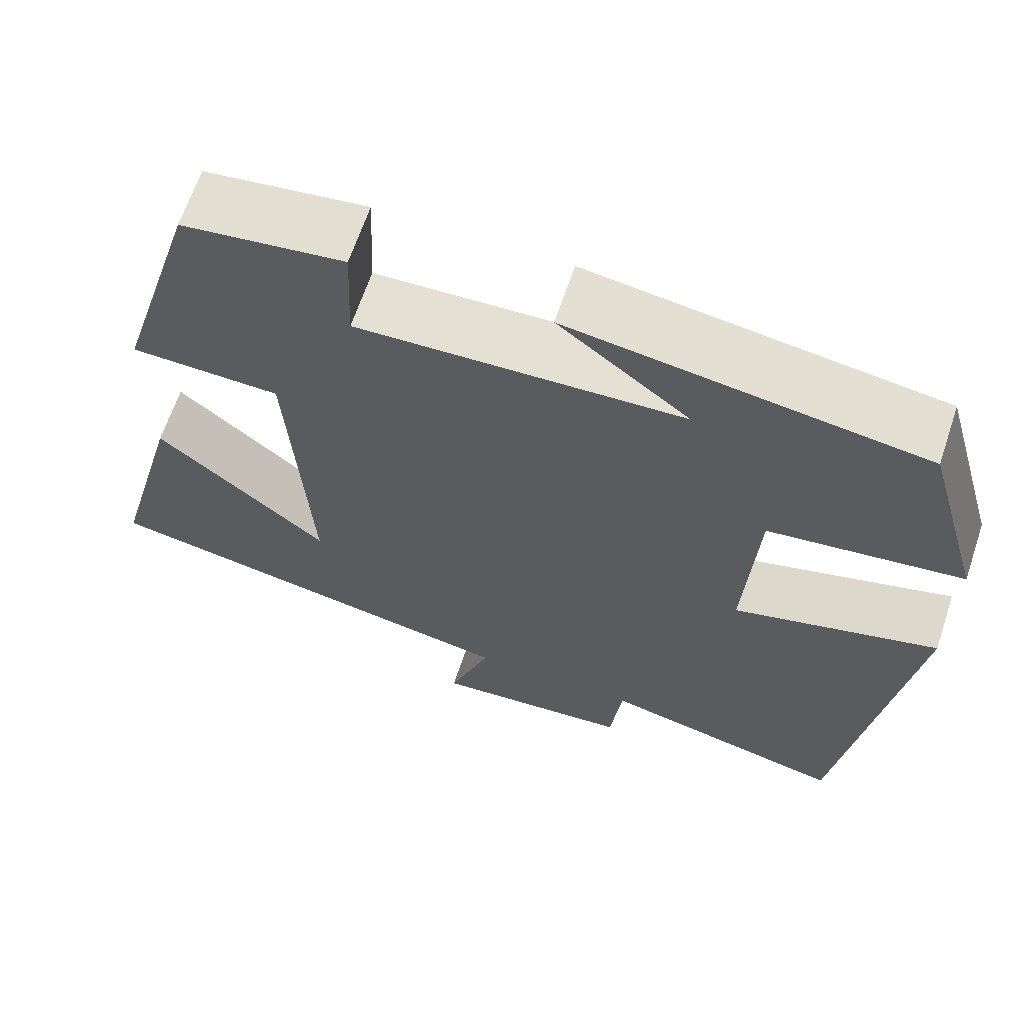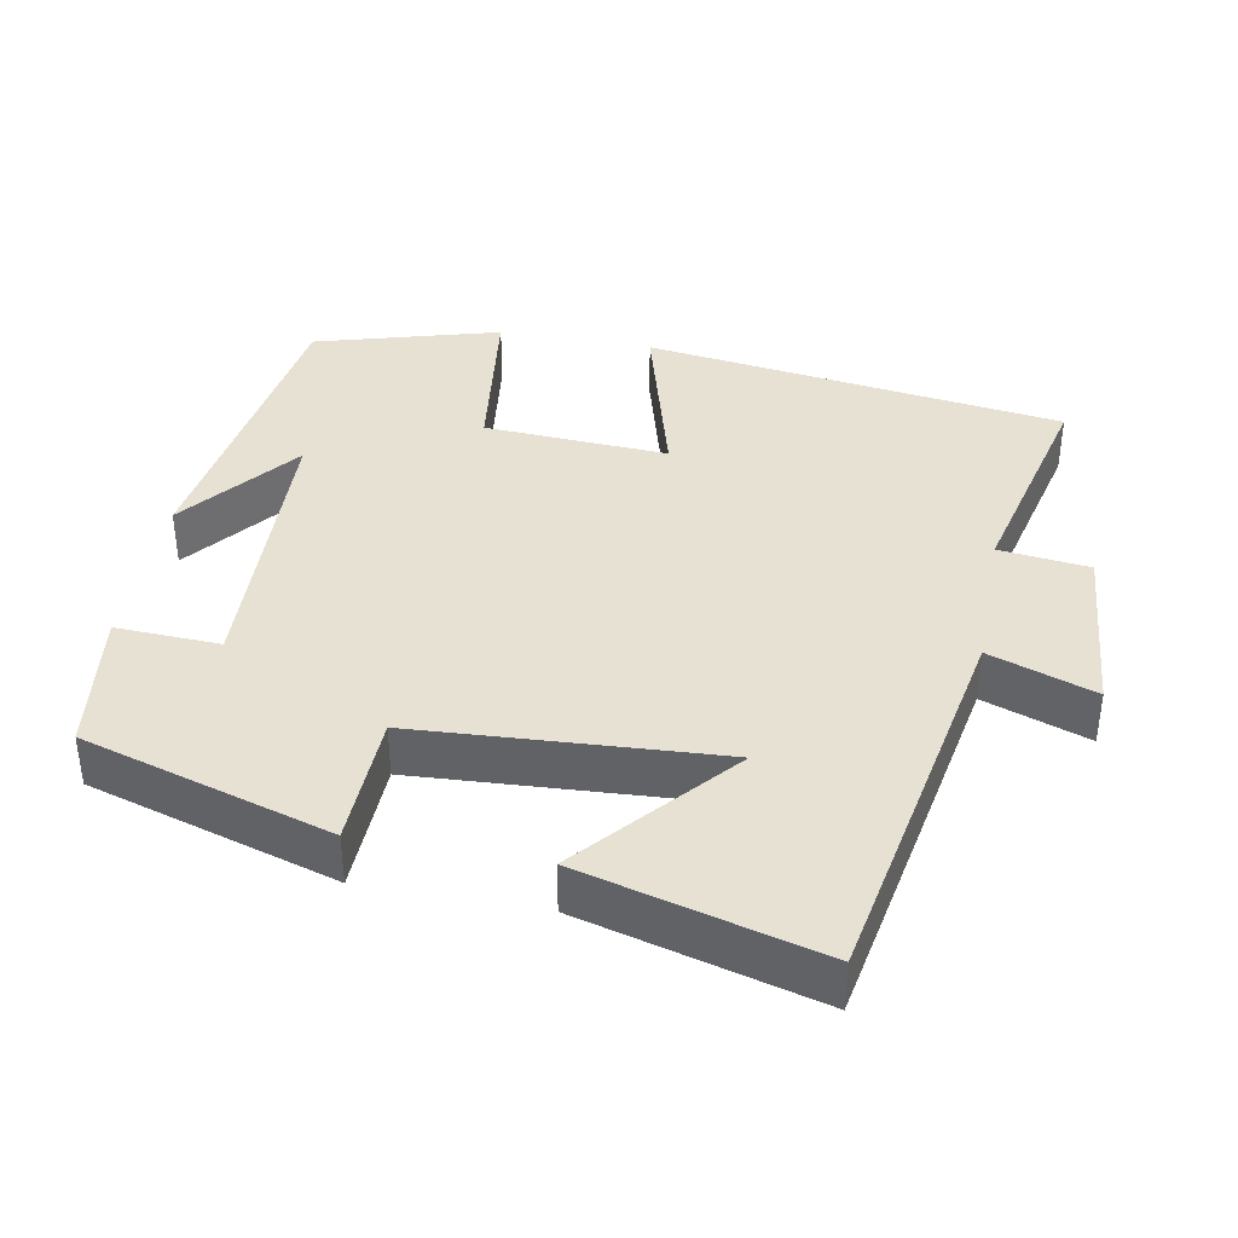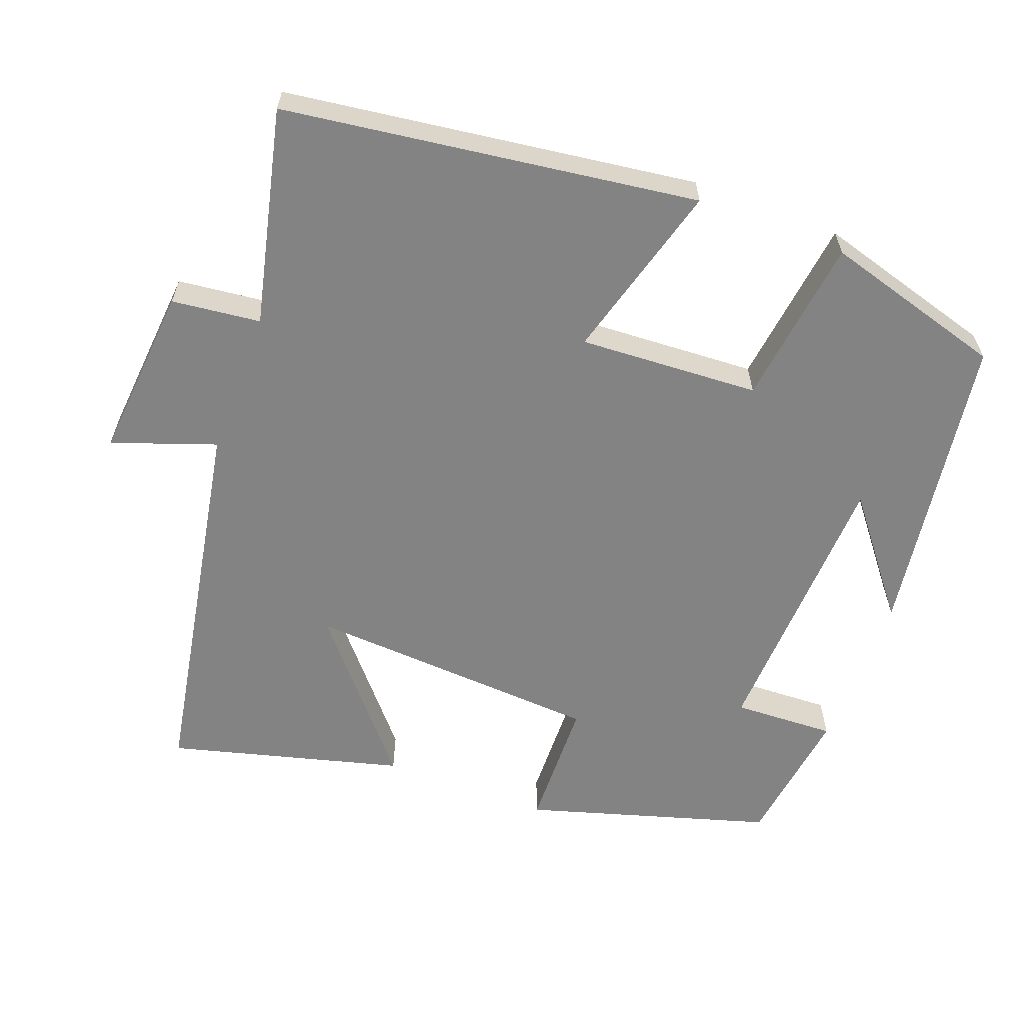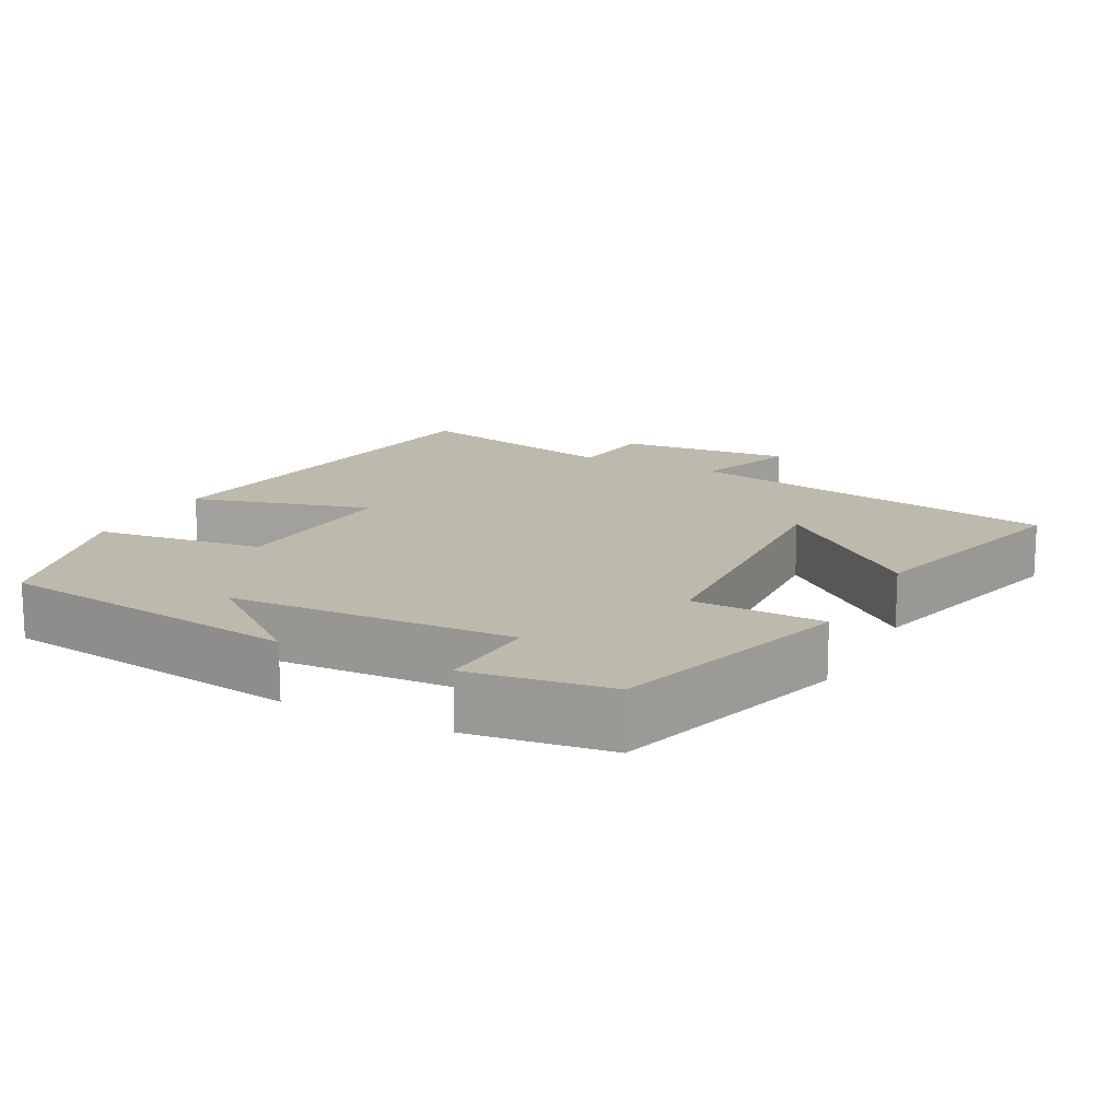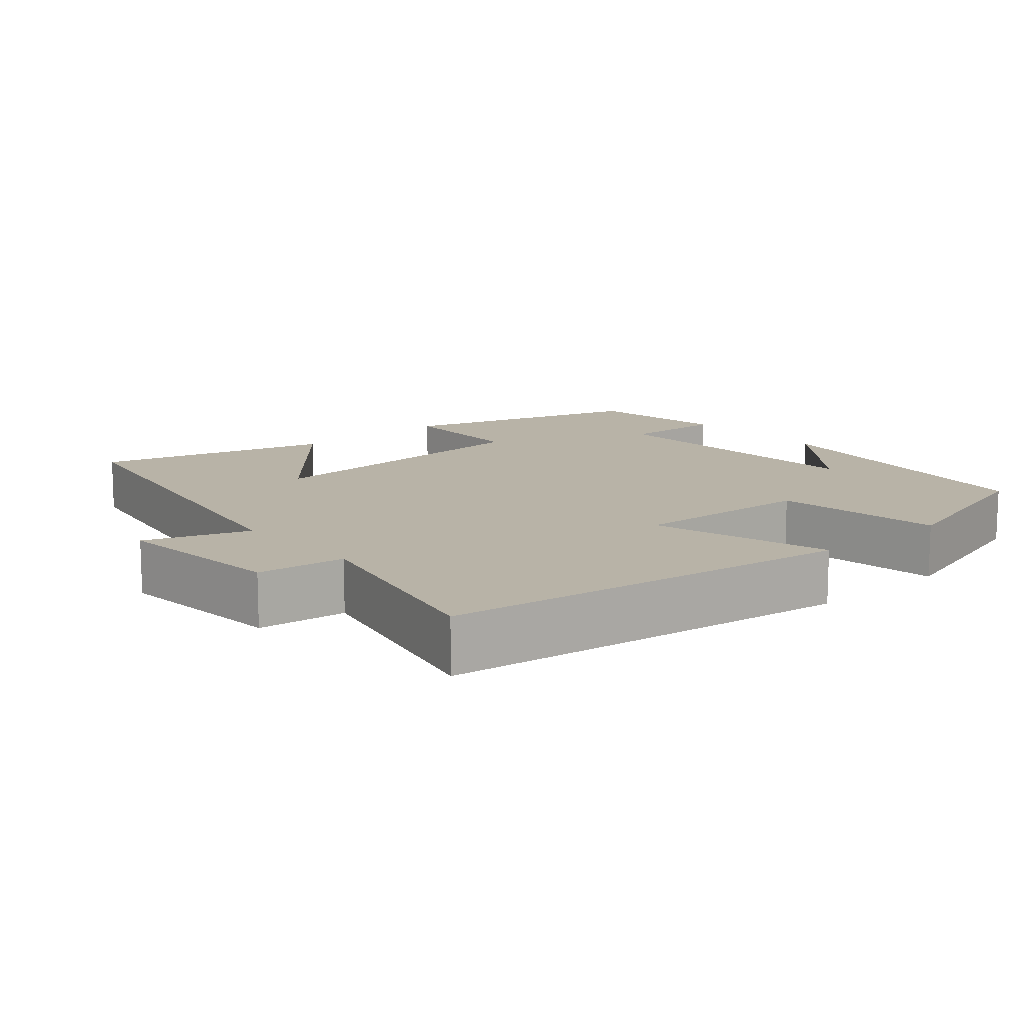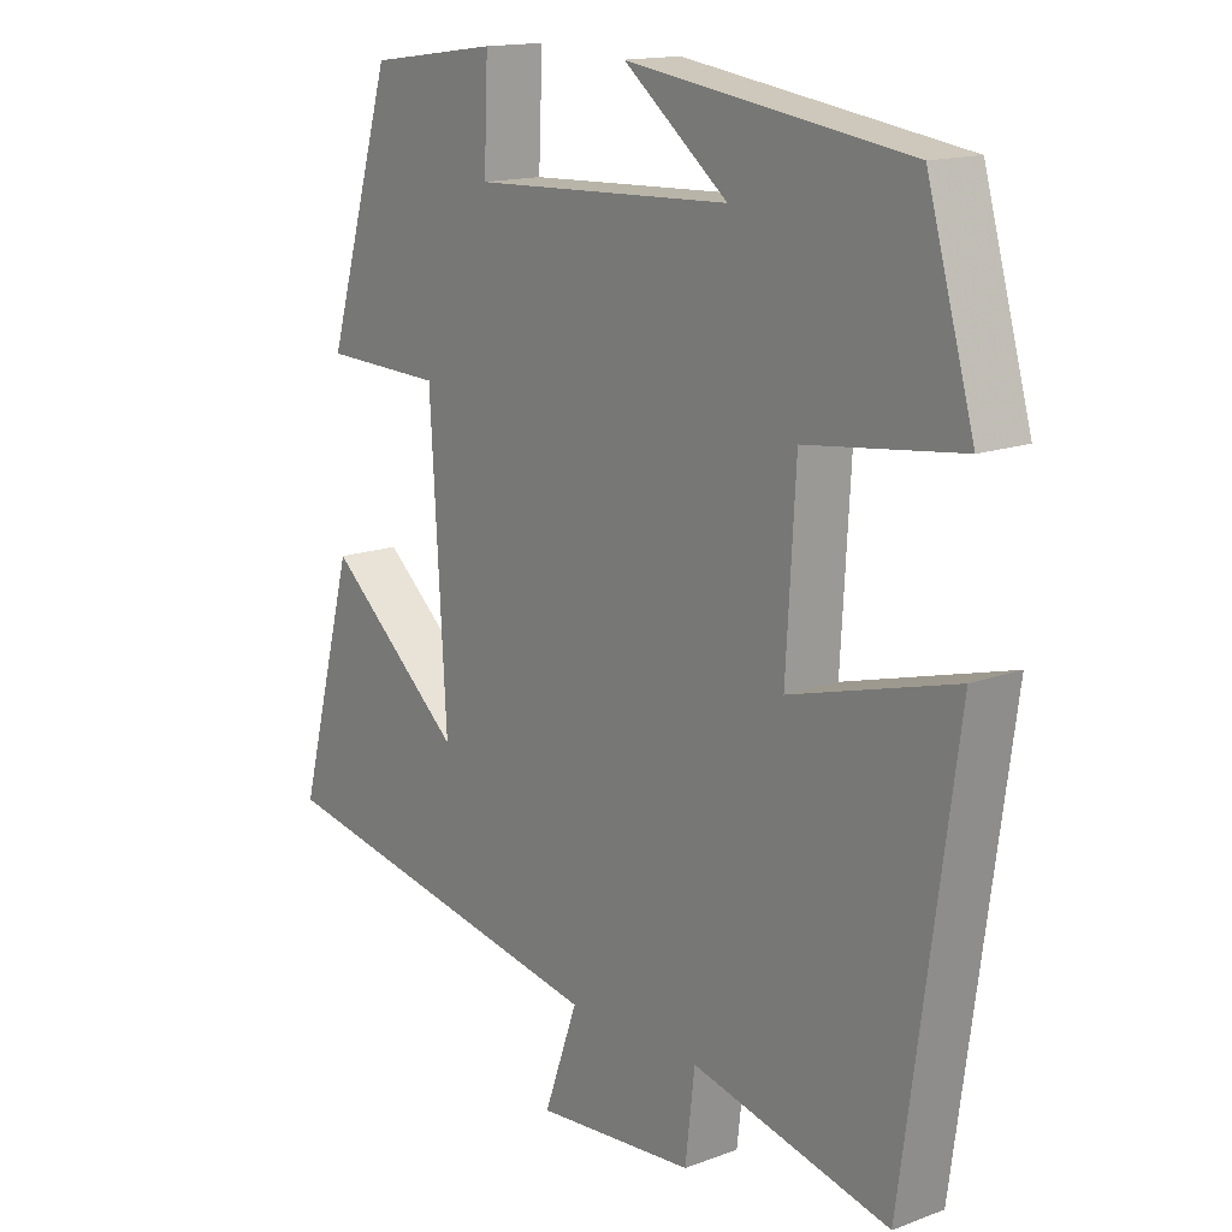
<metadata>
{"format":"obj","ext":"obj","renderer":"f3d","projection":"perspective","resolution":1024,"background":"white","views":[{"elev":65.1,"azim":-161.5,"up":"+Z"},{"elev":38.6,"azim":100.6,"up":"+Y"},{"elev":-61.2,"azim":-110.7,"up":"+Y"},{"elev":15.1,"azim":27.4,"up":"+Y"},{"elev":12.9,"azim":-131.2,"up":"+Y"},{"elev":15.1,"azim":-128.4,"up":"+Z"}]}
</metadata>
<code>
v 0.584 0.07 -0.405
v 0.069 0.07 -0.5
v 0.119 0.07 -0.64
v -0.117 0.07 -0.62
v -0.131 0.07 -0.5
v -0.423 0.07 -0.569
v -0.5 0.07 -0.011
v -0.258 0.07 -0.078
v -0.272 0.07 0.166
v -0.5 0.07 0.195
v -0.43 0.07 0.44
v -0.015 0.07 0.5
v -0.169 0.07 0.378
v 0.215 0.07 0.362
v 0.209 0.07 0.5
v 0.401 0.07 0.474
v 0.5 0.07 0.144
v 0.322 0.07 0.139
v 0.298 0.07 -0.263
v 0.5 0.07 -0.09
v 0.584 0 -0.405
v 0.069 0 -0.5
v 0.119 0 -0.64
v -0.117 0 -0.62
v -0.131 0 -0.5
v -0.423 0 -0.569
v -0.5 0 -0.011
v -0.258 0 -0.078
v -0.272 0 0.166
v -0.5 0 0.195
v -0.43 0 0.44
v -0.015 0 0.5
v -0.169 0 0.378
v 0.215 0 0.362
v 0.209 0 0.5
v 0.401 0 0.474
v 0.5 0 0.144
v 0.322 0 0.139
v 0.298 0 -0.263
v 0.5 0 -0.09
f 19 20 1 2
f 18 19 2
f 15 16 17 18
f 14 15 18
f 13 14 18 2
f 10 11 12 13
f 9 10 13
f 8 9 13 2
f 5 6 7 8
f 5 8 2 3
f 3 4 5
f 22 21 40 39
f 22 39 38
f 38 37 36 35
f 38 35 34
f 22 38 34 33
f 33 32 31 30
f 33 30 29
f 22 33 29 28
f 28 27 26 25
f 23 22 28 25
f 25 24 23
f 1 21 22 2
f 2 22 23 3
f 3 23 24 4
f 4 24 25 5
f 5 25 26 6
f 6 26 27 7
f 7 27 28 8
f 8 28 29 9
f 9 29 30 10
f 10 30 31 11
f 11 31 32 12
f 12 32 33 13
f 13 33 34 14
f 14 34 35 15
f 15 35 36 16
f 16 36 37 17
f 17 37 38 18
f 18 38 39 19
f 19 39 40 20
f 20 40 21 1

</code>
